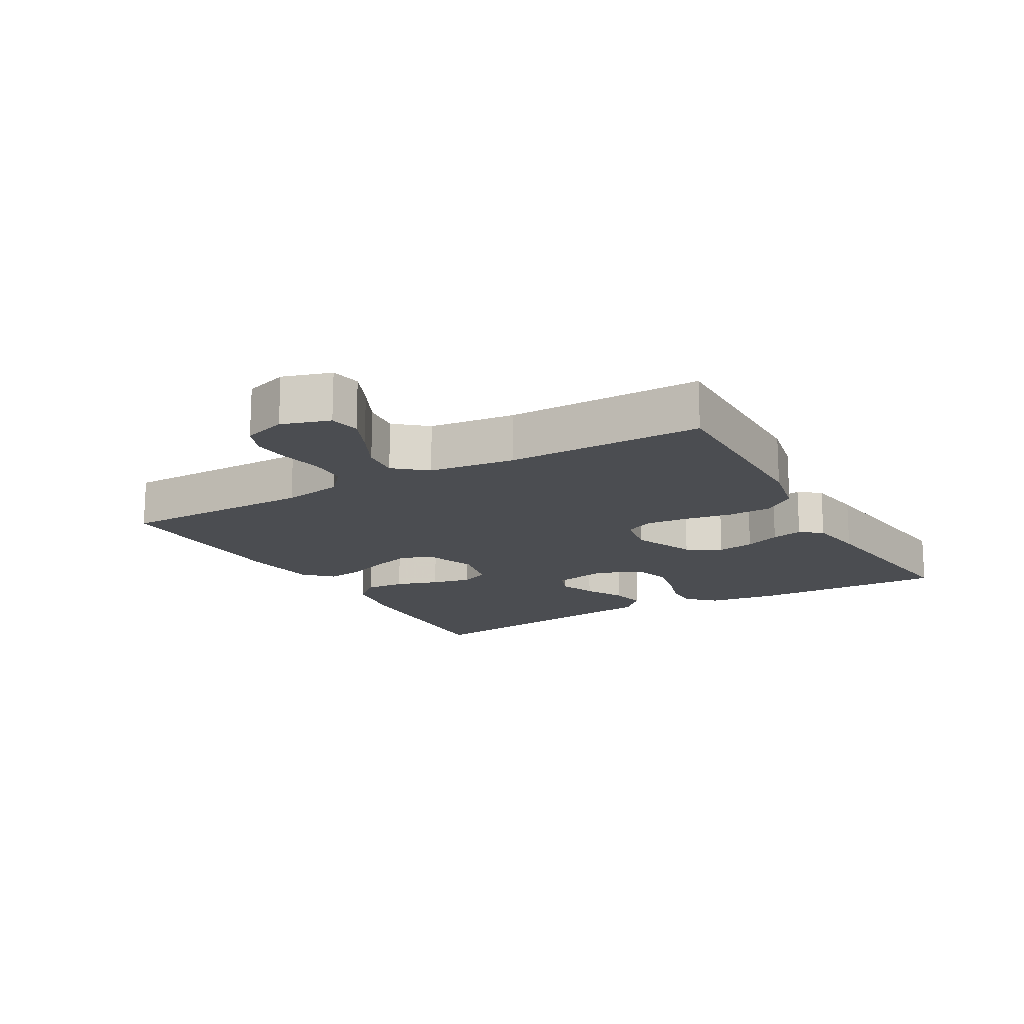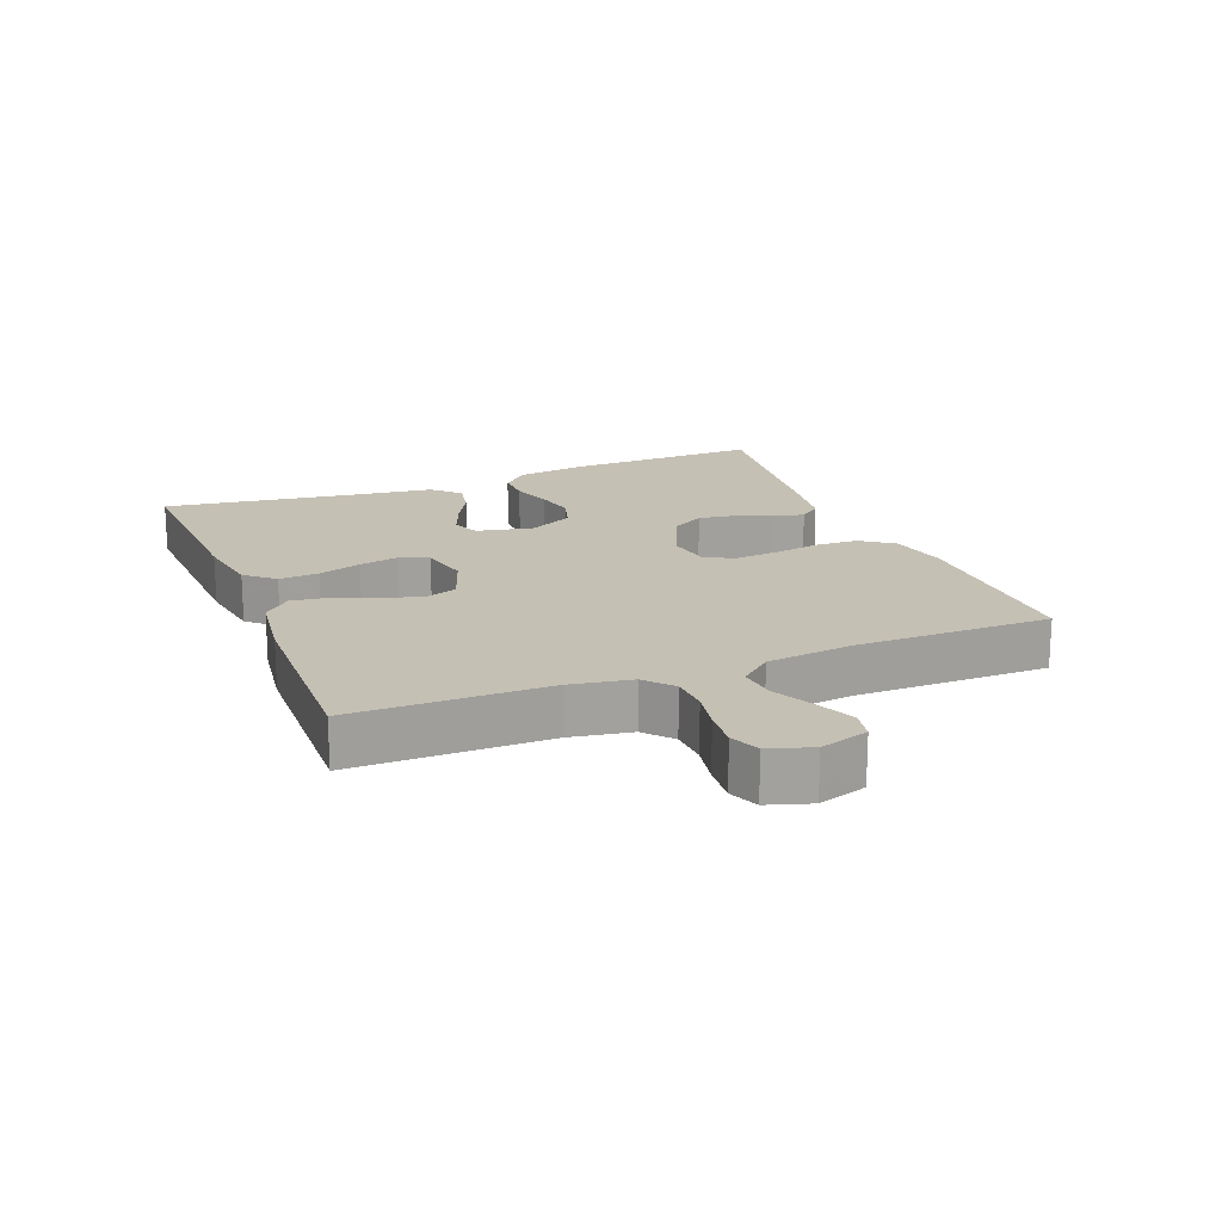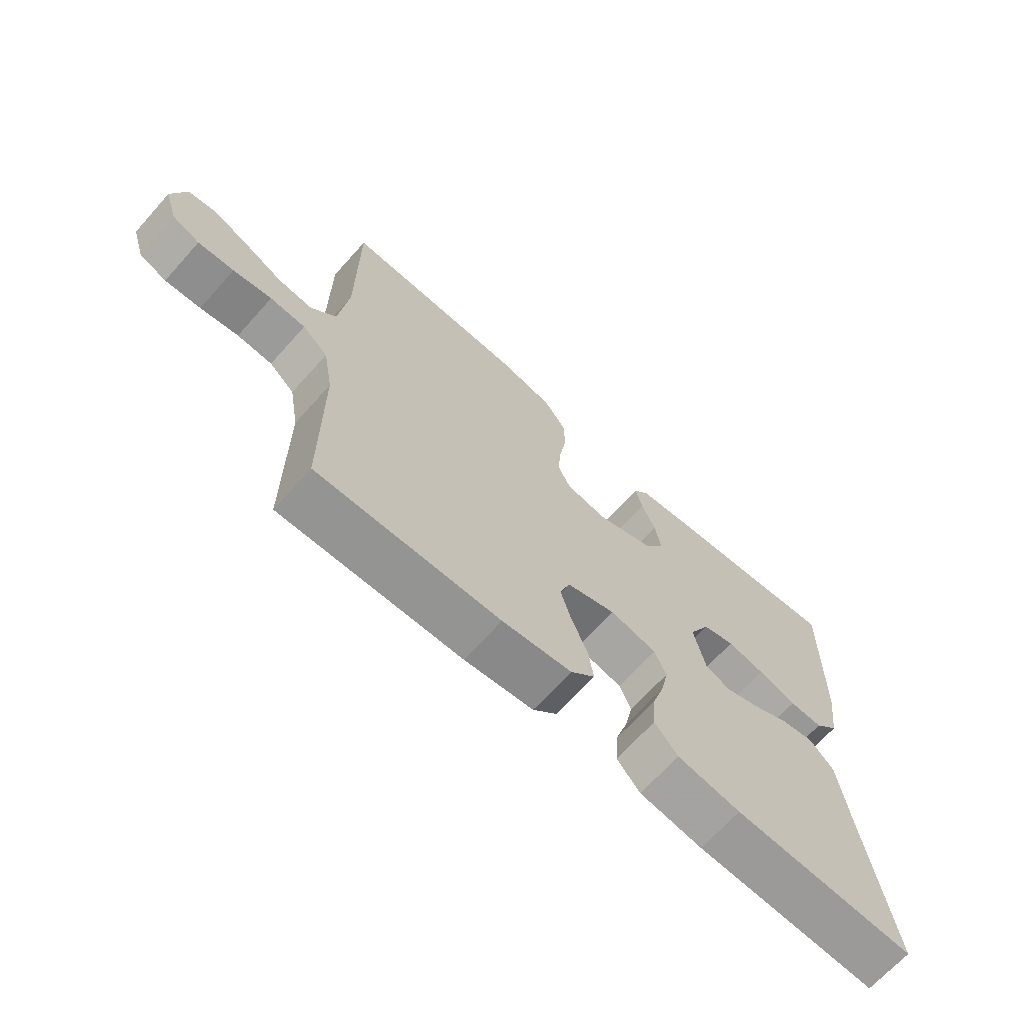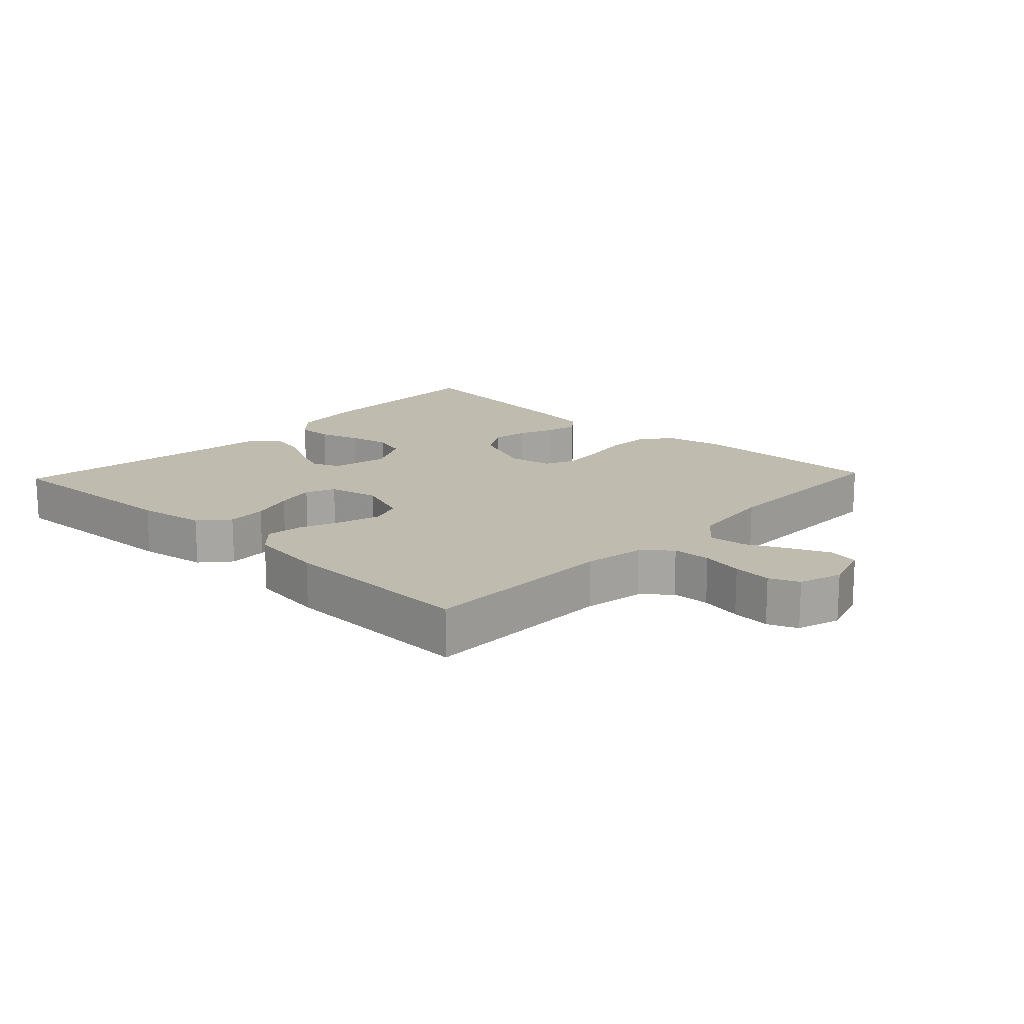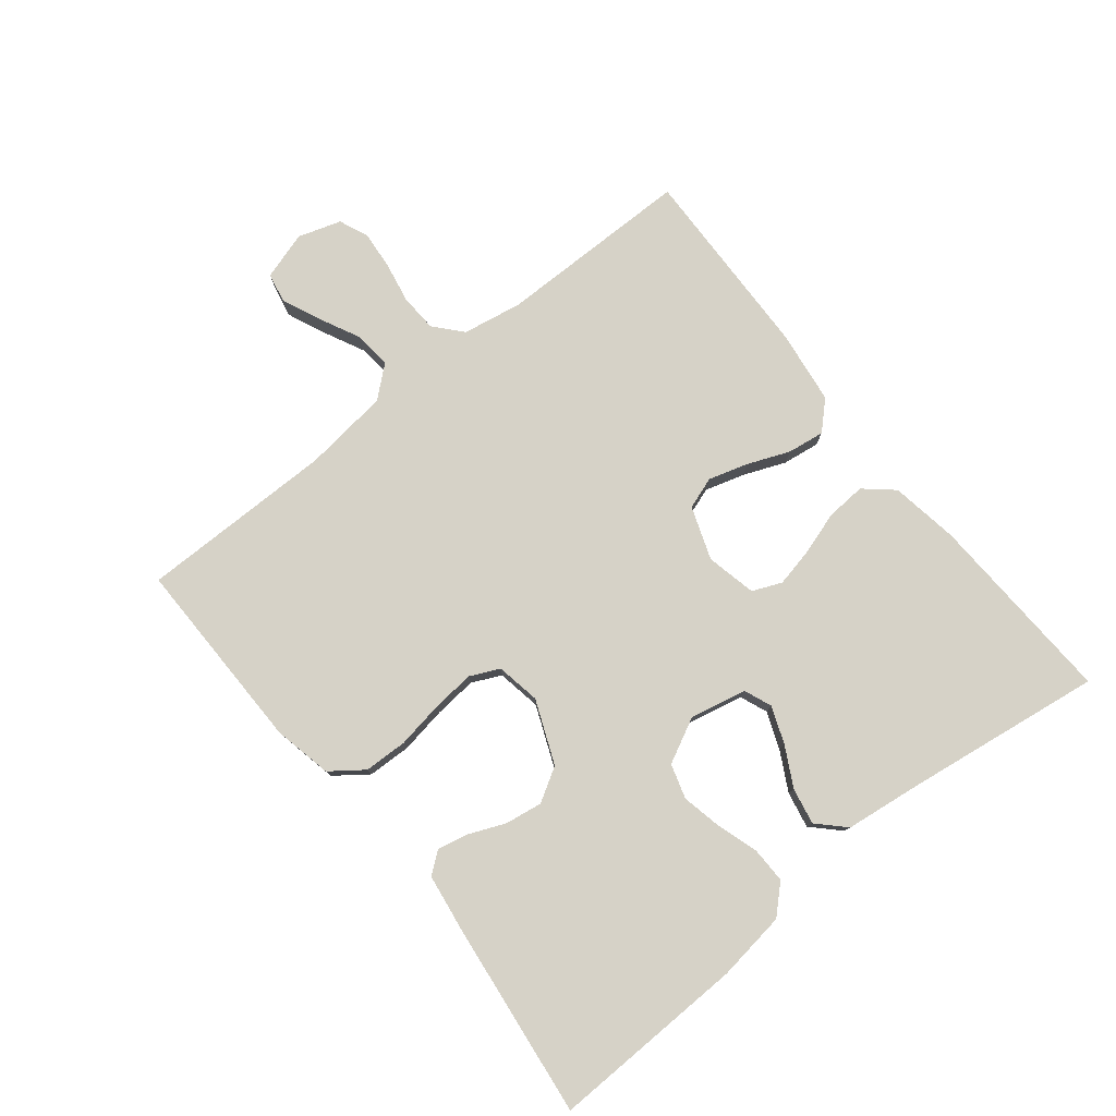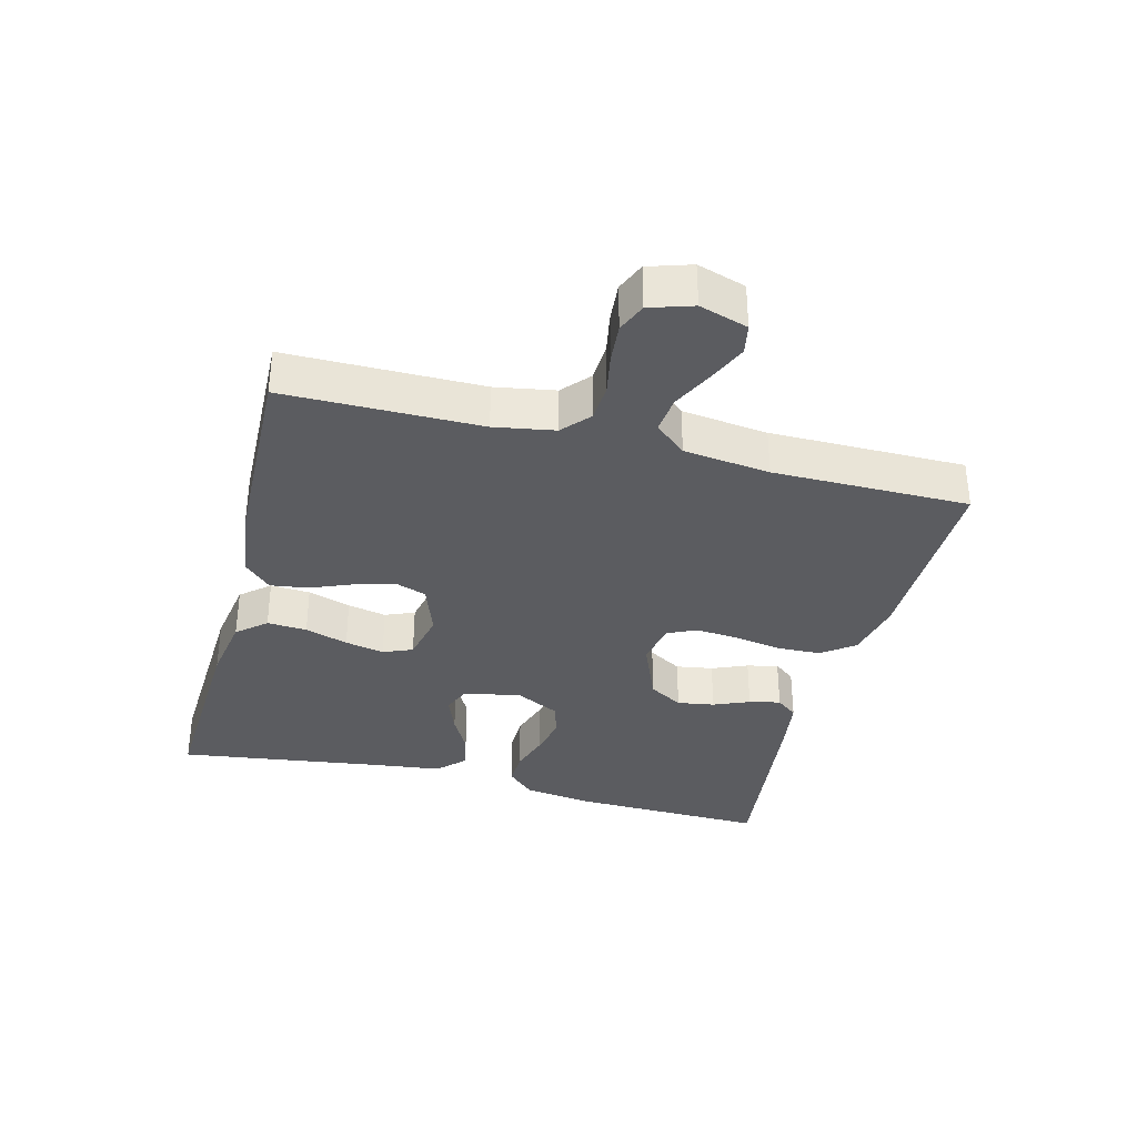
<metadata>
{"format":"obj","ext":"obj","renderer":"f3d","projection":"perspective","resolution":1024,"background":"white","views":[{"elev":-15.9,"azim":-60.3,"up":"+Y"},{"elev":18.2,"azim":-111.6,"up":"+Y"},{"elev":-67.9,"azim":-41.9,"up":"+Z"},{"elev":16.1,"azim":-136.6,"up":"+Y"},{"elev":78.5,"azim":51.3,"up":"+Y"},{"elev":-34.6,"azim":-104.5,"up":"+Y"}]}
</metadata>
<code>
v 0.5 0.07 -0.5
v 0.2 0.07 -0.486
v 0.096 0.07 -0.469
v 0.058 0.07 -0.425
v 0.062 0.07 -0.364
v 0.083 0.07 -0.298
v 0.096 0.07 -0.238
v 0.077 0.07 -0.193
v 0 0.07 -0.176
v -0.081 0.07 -0.205
v -0.098 0.07 -0.254
v -0.08 0.07 -0.315
v -0.054 0.07 -0.379
v -0.046 0.07 -0.436
v -0.086 0.07 -0.477
v -0.2 0.07 -0.492
v -0.5 0.07 -0.5
v -0.501 0.07 -0.2
v -0.517 0.07 -0.108
v -0.559 0.07 -0.071
v -0.617 0.07 -0.068
v -0.68 0.07 -0.08
v -0.739 0.07 -0.085
v -0.784 0.07 -0.066
v -0.805 0.07 0
v -0.782 0.07 0.074
v -0.736 0.07 0.083
v -0.677 0.07 0.057
v -0.614 0.07 0.026
v -0.557 0.07 0.02
v -0.516 0.07 0.068
v -0.5 0.07 0.2
v -0.5 0.07 0.5
v -0.2 0.07 0.497
v -0.11 0.07 0.478
v -0.073 0.07 0.428
v -0.071 0.07 0.361
v -0.083 0.07 0.289
v -0.089 0.07 0.223
v -0.068 0.07 0.178
v 0 0.07 0.166
v 0.097 0.07 0.206
v 0.128 0.07 0.258
v 0.119 0.07 0.315
v 0.096 0.07 0.37
v 0.085 0.07 0.418
v 0.111 0.07 0.451
v 0.2 0.07 0.464
v 0.5 0.07 0.5
v 0.492 0.07 0.2
v 0.477 0.07 0.093
v 0.437 0.07 0.051
v 0.382 0.07 0.052
v 0.319 0.07 0.072
v 0.257 0.07 0.085
v 0.204 0.07 0.069
v 0.169 0.07 0
v 0.188 0.07 -0.087
v 0.23 0.07 -0.104
v 0.287 0.07 -0.082
v 0.347 0.07 -0.05
v 0.403 0.07 -0.039
v 0.443 0.07 -0.079
v 0.458 0.07 -0.2
v 0.5 0 -0.5
v 0.2 0 -0.486
v 0.096 0 -0.469
v 0.058 0 -0.425
v 0.062 0 -0.364
v 0.083 0 -0.298
v 0.096 0 -0.238
v 0.077 0 -0.193
v 0 0 -0.176
v -0.081 0 -0.205
v -0.098 0 -0.254
v -0.08 0 -0.315
v -0.054 0 -0.379
v -0.046 0 -0.436
v -0.086 0 -0.477
v -0.2 0 -0.492
v -0.5 0 -0.5
v -0.501 0 -0.2
v -0.517 0 -0.108
v -0.559 0 -0.071
v -0.617 0 -0.068
v -0.68 0 -0.08
v -0.739 0 -0.085
v -0.784 0 -0.066
v -0.805 0 0
v -0.782 0 0.074
v -0.736 0 0.083
v -0.677 0 0.057
v -0.614 0 0.026
v -0.557 0 0.02
v -0.516 0 0.068
v -0.5 0 0.2
v -0.5 0 0.5
v -0.2 0 0.497
v -0.11 0 0.478
v -0.073 0 0.428
v -0.071 0 0.361
v -0.083 0 0.289
v -0.089 0 0.223
v -0.068 0 0.178
v 0 0 0.166
v 0.097 0 0.206
v 0.128 0 0.258
v 0.119 0 0.315
v 0.096 0 0.37
v 0.085 0 0.418
v 0.111 0 0.451
v 0.2 0 0.464
v 0.5 0 0.5
v 0.492 0 0.2
v 0.477 0 0.093
v 0.437 0 0.051
v 0.382 0 0.052
v 0.319 0 0.072
v 0.257 0 0.085
v 0.204 0 0.069
v 0.169 0 0
v 0.188 0 -0.087
v 0.23 0 -0.104
v 0.287 0 -0.082
v 0.347 0 -0.05
v 0.403 0 -0.039
v 0.443 0 -0.079
v 0.458 0 -0.2
f 61 62 63 64
f 60 61 64 1
f 59 60 1 2
f 58 59 2 3
f 57 58 3 4
f 51 52 53 54
f 51 54 55
f 50 51 55
f 49 50 55 56
f 47 48 49 56
f 44 45 46 47
f 43 44 47 56
f 35 36 37 38
f 35 38 39
f 32 33 34 35
f 31 32 35 39
f 30 31 39 40
f 26 27 28 29
f 24 25 26 29
f 24 29 30
f 21 22 23 24
f 21 24 30 40
f 15 16 17 18
f 15 18 19
f 12 13 14 15
f 11 12 15 19
f 10 11 19 20
f 4 5 6
f 57 4 6 7
f 42 43 56 57
f 41 42 57 7
f 20 21 40 41
f 9 10 20 41
f 8 9 41
f 7 8 41
f 128 127 126 125
f 65 128 125 124
f 66 65 124 123
f 67 66 123 122
f 68 67 122 121
f 118 117 116 115
f 119 118 115
f 119 115 114
f 120 119 114 113
f 120 113 112 111
f 111 110 109 108
f 120 111 108 107
f 102 101 100 99
f 103 102 99
f 99 98 97 96
f 103 99 96 95
f 104 103 95 94
f 93 92 91 90
f 93 90 89 88
f 94 93 88
f 88 87 86 85
f 104 94 88 85
f 82 81 80 79
f 83 82 79
f 79 78 77 76
f 83 79 76 75
f 84 83 75 74
f 70 69 68
f 71 70 68 121
f 121 120 107 106
f 71 121 106 105
f 105 104 85 84
f 105 84 74 73
f 105 73 72
f 105 72 71
f 1 65 66 2
f 2 66 67 3
f 3 67 68 4
f 4 68 69 5
f 5 69 70 6
f 6 70 71 7
f 7 71 72 8
f 8 72 73 9
f 9 73 74 10
f 10 74 75 11
f 11 75 76 12
f 12 76 77 13
f 13 77 78 14
f 14 78 79 15
f 15 79 80 16
f 16 80 81 17
f 17 81 82 18
f 18 82 83 19
f 19 83 84 20
f 20 84 85 21
f 21 85 86 22
f 22 86 87 23
f 23 87 88 24
f 24 88 89 25
f 25 89 90 26
f 26 90 91 27
f 27 91 92 28
f 28 92 93 29
f 29 93 94 30
f 30 94 95 31
f 31 95 96 32
f 32 96 97 33
f 33 97 98 34
f 34 98 99 35
f 35 99 100 36
f 36 100 101 37
f 37 101 102 38
f 38 102 103 39
f 39 103 104 40
f 40 104 105 41
f 41 105 106 42
f 42 106 107 43
f 43 107 108 44
f 44 108 109 45
f 45 109 110 46
f 46 110 111 47
f 47 111 112 48
f 48 112 113 49
f 49 113 114 50
f 50 114 115 51
f 51 115 116 52
f 52 116 117 53
f 53 117 118 54
f 54 118 119 55
f 55 119 120 56
f 56 120 121 57
f 57 121 122 58
f 58 122 123 59
f 59 123 124 60
f 60 124 125 61
f 61 125 126 62
f 62 126 127 63
f 63 127 128 64
f 64 128 65 1

</code>
